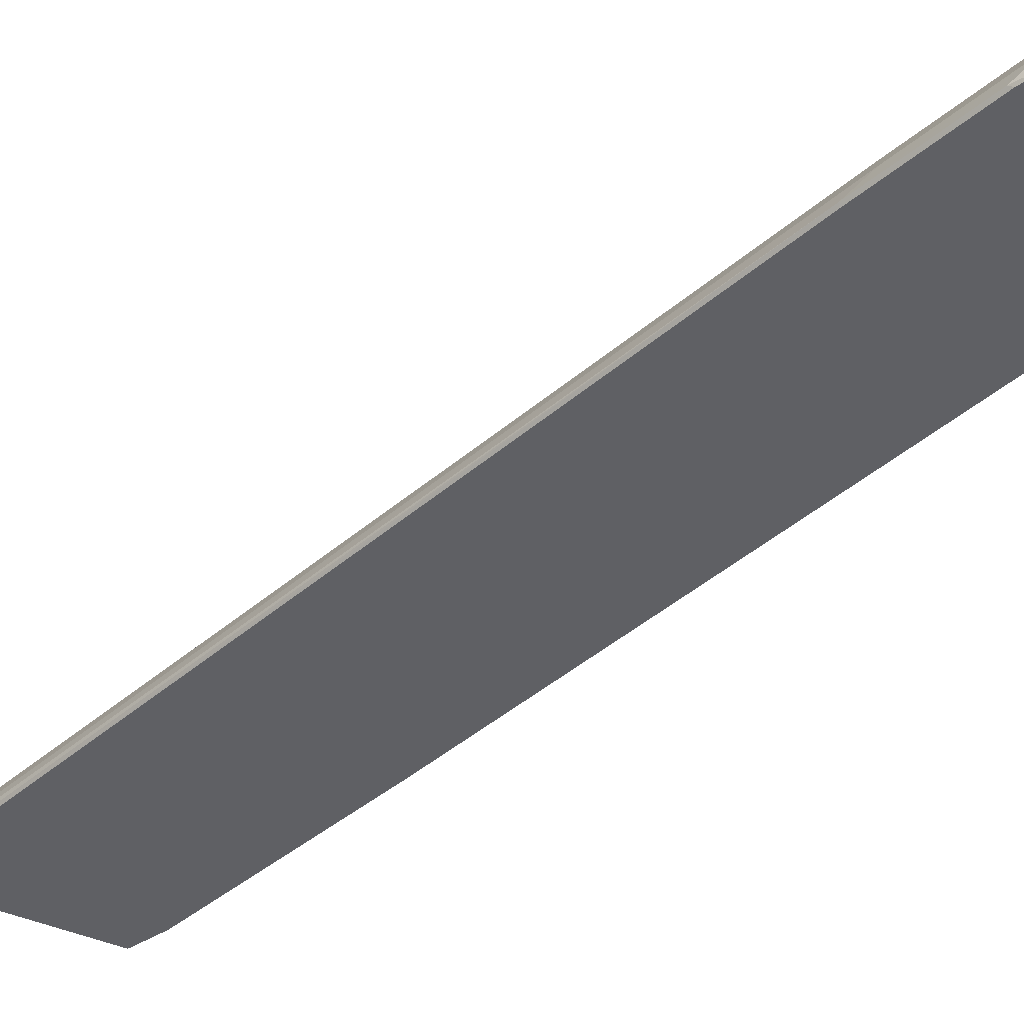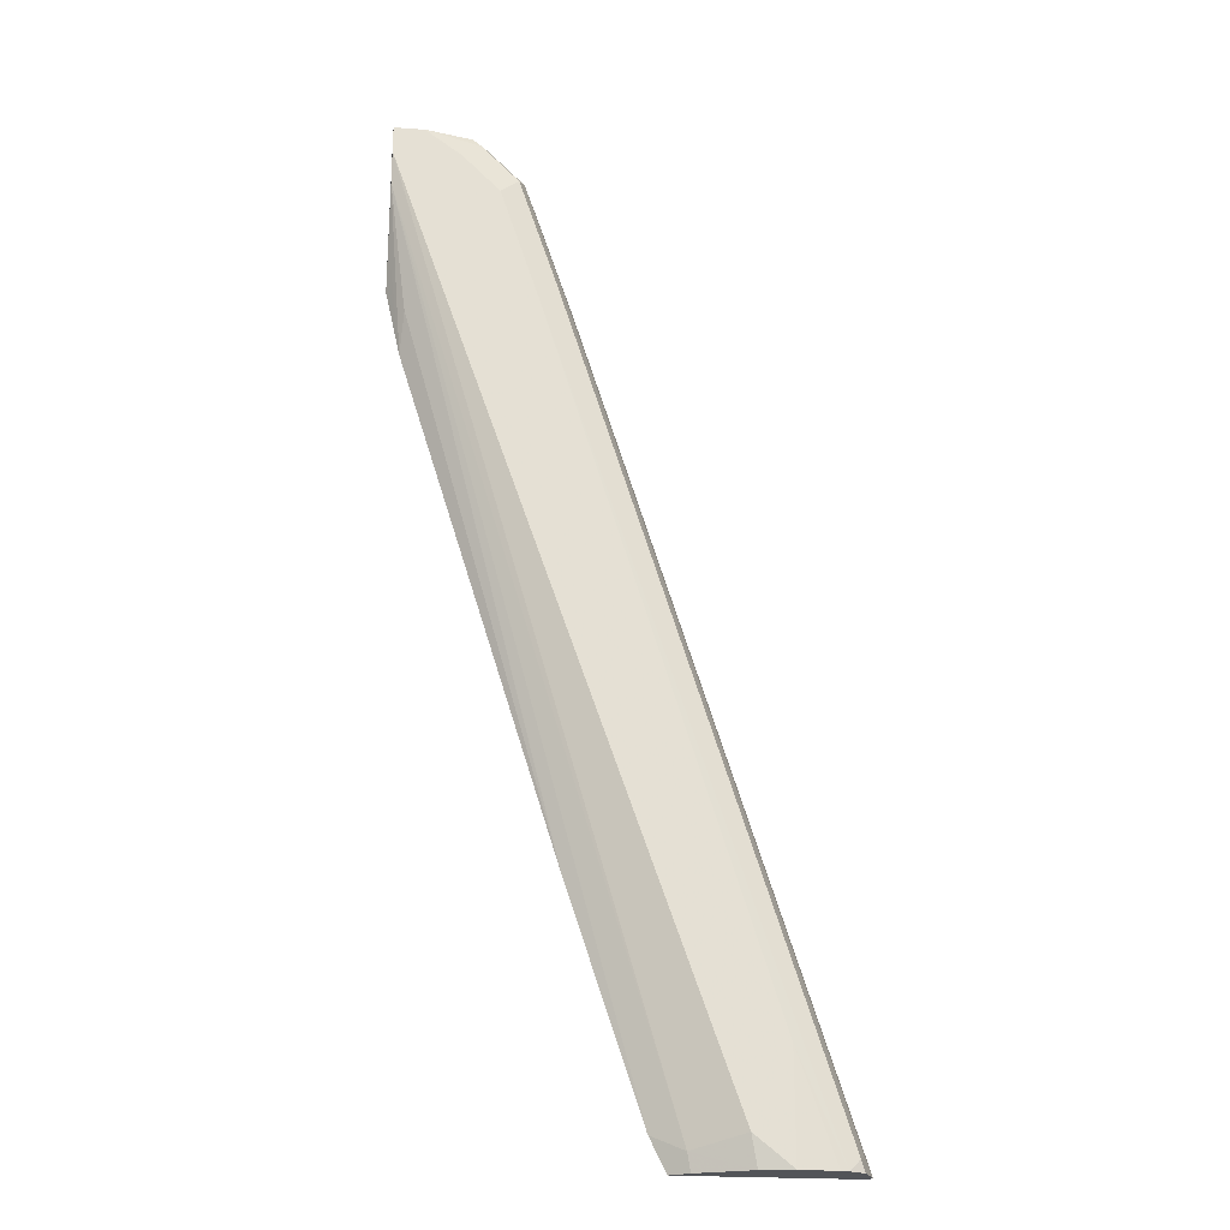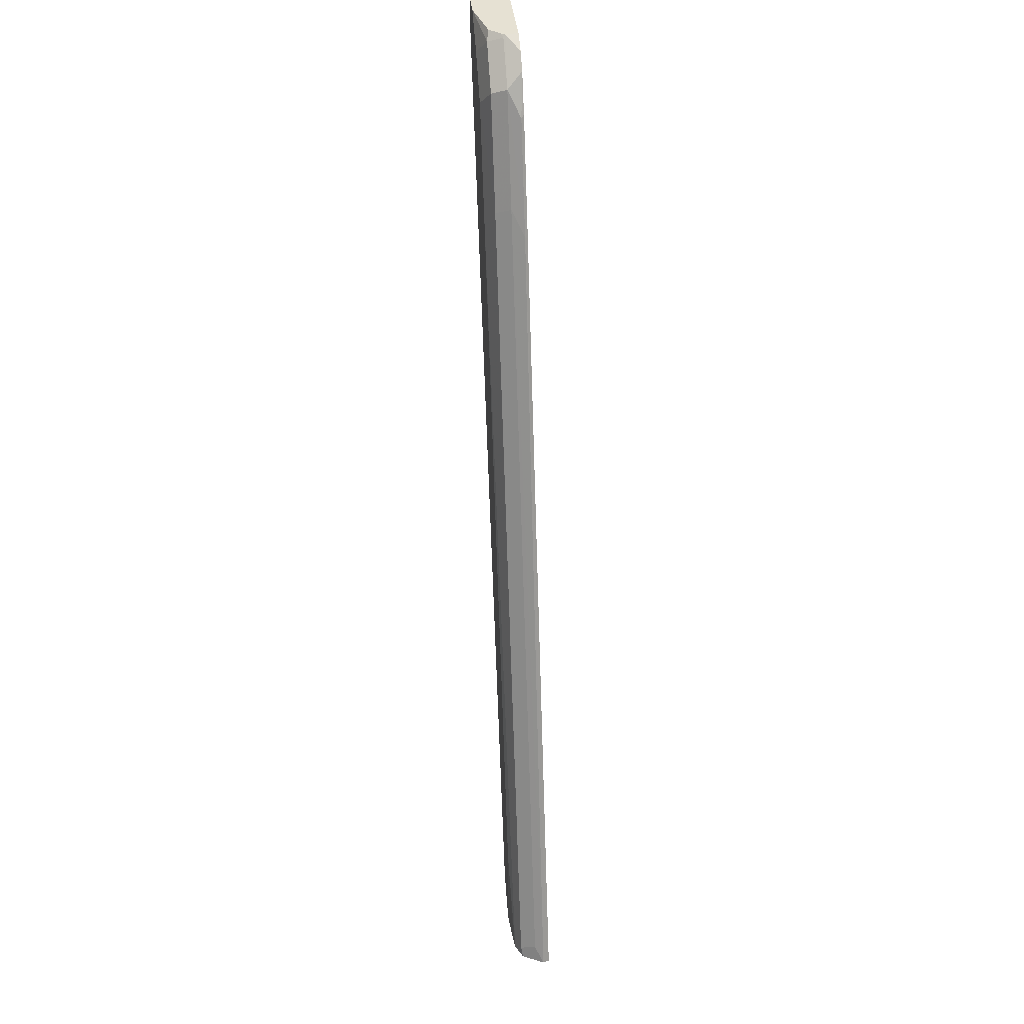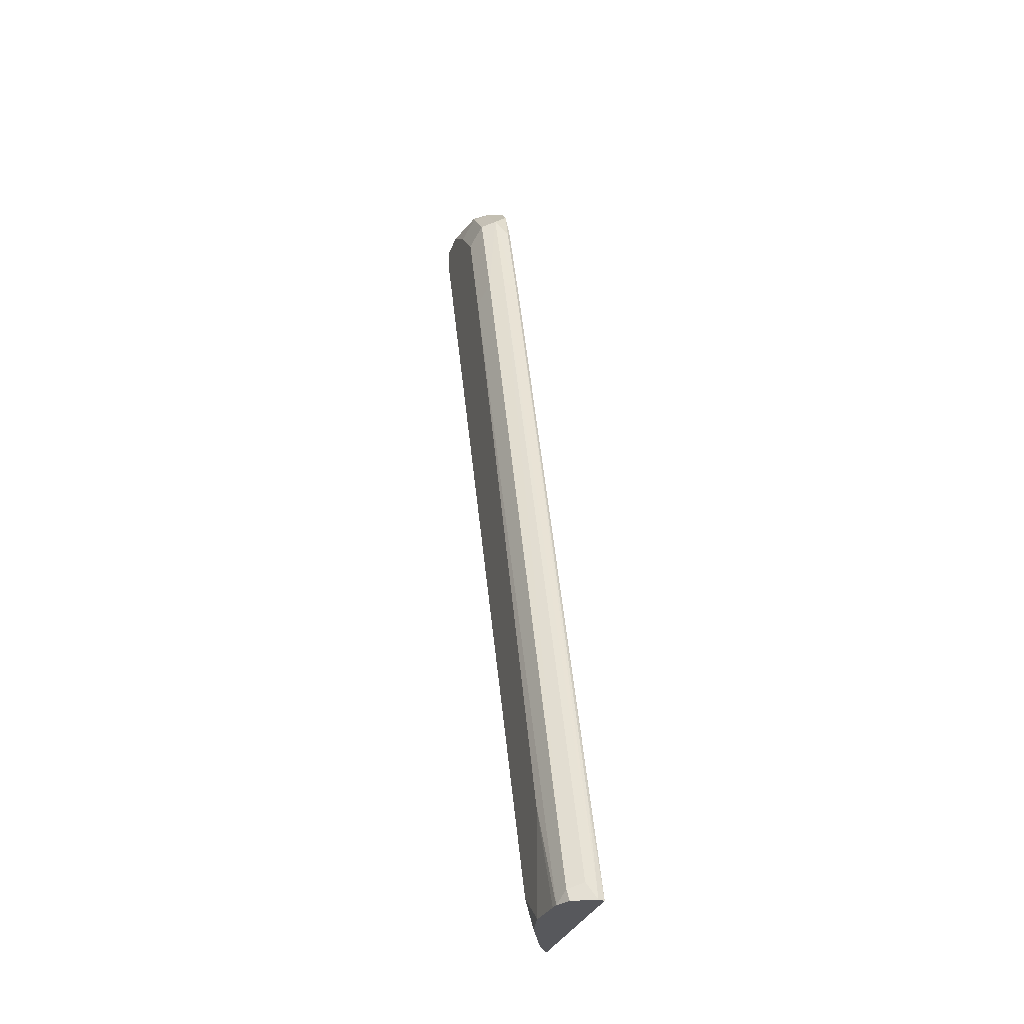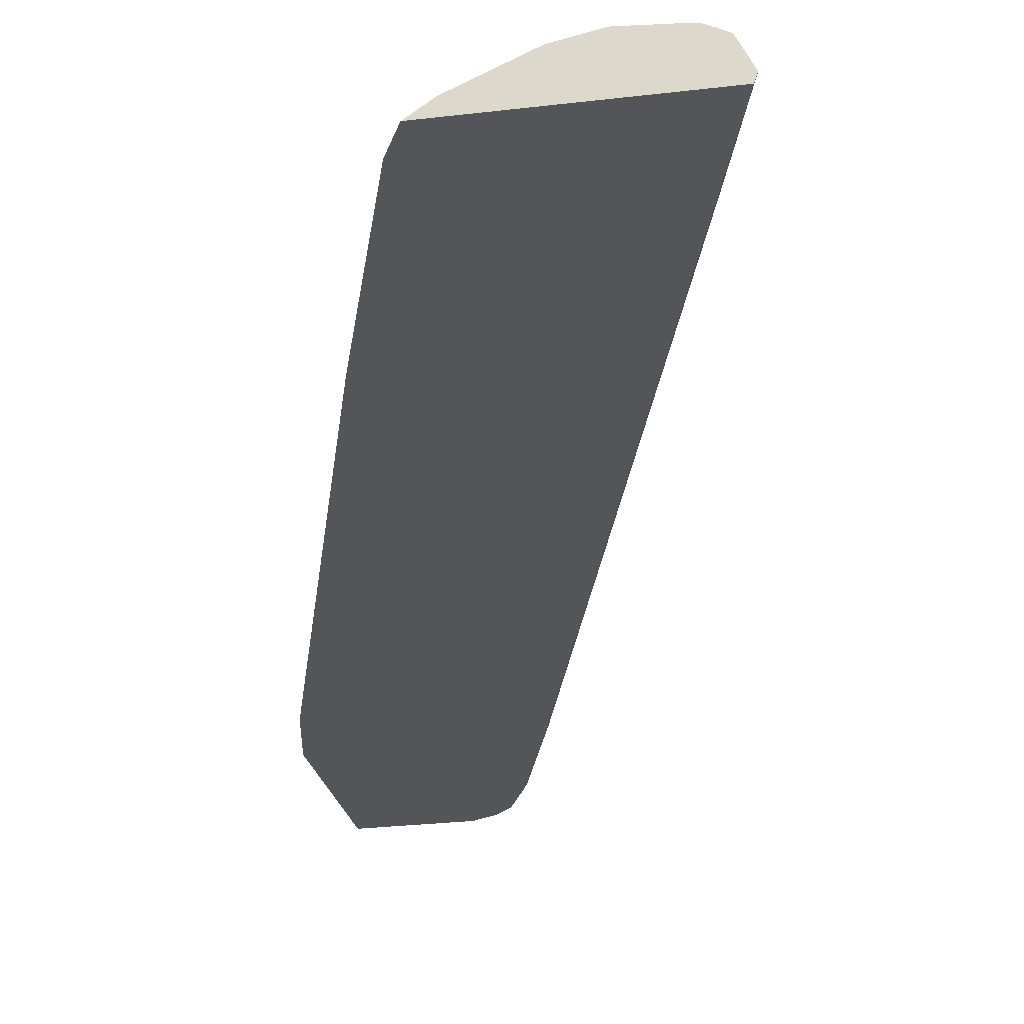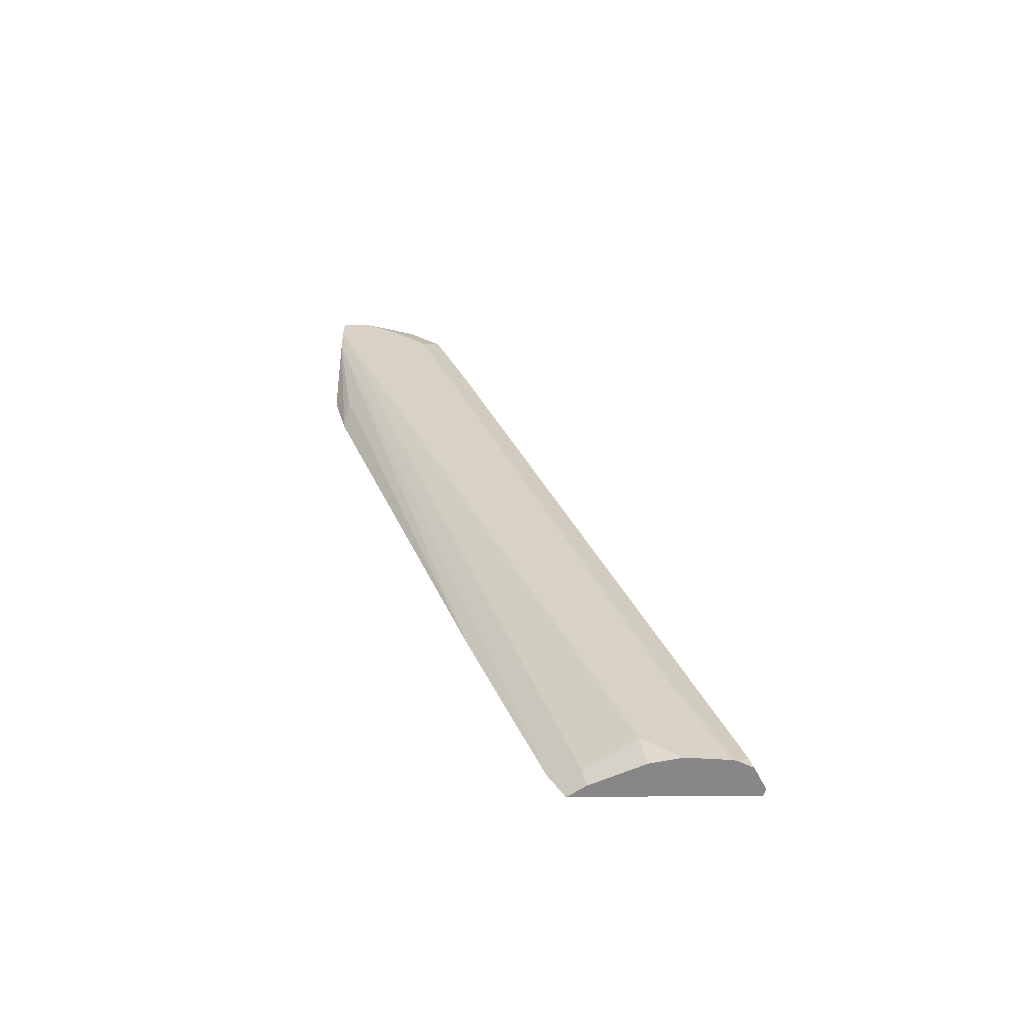
<metadata>
{"format":"obj","ext":"obj","renderer":"f3d","projection":"perspective","resolution":1024,"background":"white","views":[{"elev":-43.7,"azim":-27.2,"up":"+Y"},{"elev":-23.2,"azim":173.3,"up":"+Z"},{"elev":38.6,"azim":-96.0,"up":"+Z"},{"elev":-28.5,"azim":-106.5,"up":"+Z"},{"elev":-24.5,"azim":-168.5,"up":"+Y"},{"elev":-62.5,"azim":-179.4,"up":"+Z"}]}
</metadata>
<code>
v -0.9782 0.02339 0.02552
v -0.9732 0.02842 0.03554
v -0.9697 0.03729 0.03199
v -0.9732 0.03344 0.02552
v -0.977 0.01967 0.02552
v -0.959 0.02131 0.0853
v -0.8312 0.02131 0.4901
v -0.824 0.02842 0.5044
v -0.9632 0.04054 0.02552
v -0.9718 0.03621 0.02552
v -0.8205 0.03729 0.5008
v -0.8799 0.01967 0.02552
v -0.8303 0.01967 0.4893
v -0.8295 0.01967 0.4918
v -0.809 0.01967 0.5532
v -0.8098 0.02131 0.5541
v -0.8028 0.02842 0.5683
v -0.9377 0.04262 0.0853
v -0.959 0.04107 0.02552
v -0.8098 0.04262 0.4901
v -0.7992 0.03729 0.5647
v -0.7885 0.04262 0.5541
v -0.879 0.01967 0.02718
v -0.89 0.02641 0.02552
v -0.8082 0.01967 0.5557
v -0.7984 0.01967 0.577
v -0.7902 0.01967 0.5852
v -0.7808 0.0271 0.5909
v -0.7814 0.02842 0.5896
v -0.7779 0.03729 0.586
v -0.9377 0.04262 0.02552
v -0.7672 0.04262 0.5754
v -0.888 0.02842 0.03554
v -0.8754 0.01967 0.03443
v -0.9198 0.03919 0.02552
v -0.7789 0.01967 0.5909
v -0.7788 0.02957 0.5909
v -0.773 0.03608 0.5909
v -0.7459 0.04262 0.5909
v -0.9164 0.04262 0.04268
v -0.8705 0.01967 0.04428
v -0.7285 0.04262 0.5754
v -0.7285 0.03914 0.5576
v -0.7285 0.01967 0.5909
v -0.7285 0.04262 0.5909
v -0.8279 0.01967 0.1721
v -0.7285 0.02858 0.5255
v -0.7372 0.01967 0.4601
v -0.7388 0.02842 0.4831
v -0.7285 0.01967 0.4988
v -0.7285 0.0252 0.5153
v -0.7285 0.02123 0.5034
f 28 44 45
f 21 30 22
f 28 36 44
f 27 36 28
f 24 35 33
f 23 24 33
f 23 33 34
f 28 45 39
f 22 30 32
f 18 40 31
f 18 22 32
f 18 45 42
f 18 39 45
f 18 32 39
f 18 20 22
f 18 31 19
f 17 30 21
f 17 29 30
f 17 28 29
f 17 27 28
f 28 39 38
f 18 42 40
f 28 38 37
f 48 51 52
f 29 37 38
f 17 26 27
f 47 51 48
f 46 49 48
f 43 49 46
f 43 48 49
f 43 47 48
f 42 47 43
f 42 51 47
f 48 52 50
f 42 50 52
f 28 37 29
f 42 44 50
f 41 43 46
f 33 43 41
f 33 42 43
f 33 40 42
f 33 35 40
f 33 41 34
f 31 40 35
f 30 39 32
f 30 38 39
f 29 38 30
f 42 45 44
f 16 26 17
f 42 52 51
f 15 25 16
f 5 34 41
f 5 23 34
f 5 12 23
f 3 11 9
f 3 10 4
f 3 9 10
f 2 8 3
f 1 8 2
f 1 7 8
f 1 6 7
f 5 41 46
f 1 5 6
f 1 24 12
f 1 35 24
f 1 31 35
f 1 19 31
f 1 9 19
f 1 10 9
f 1 4 10
f 1 3 4
f 1 2 3
f 16 25 26
f 1 12 5
f 5 46 48
f 3 8 11
f 5 50 44
f 12 24 23
f 11 22 20
f 11 21 22
f 11 17 21
f 9 20 18
f 5 48 50
f 9 18 19
f 8 17 11
f 7 17 8
f 7 16 17
f 7 15 16
f 9 11 20
f 7 13 14
f 5 7 6
f 5 13 7
f 5 14 13
f 5 15 14
f 5 25 15
f 5 26 25
f 5 27 26
f 5 36 27
f 5 44 36
f 7 14 15

</code>
